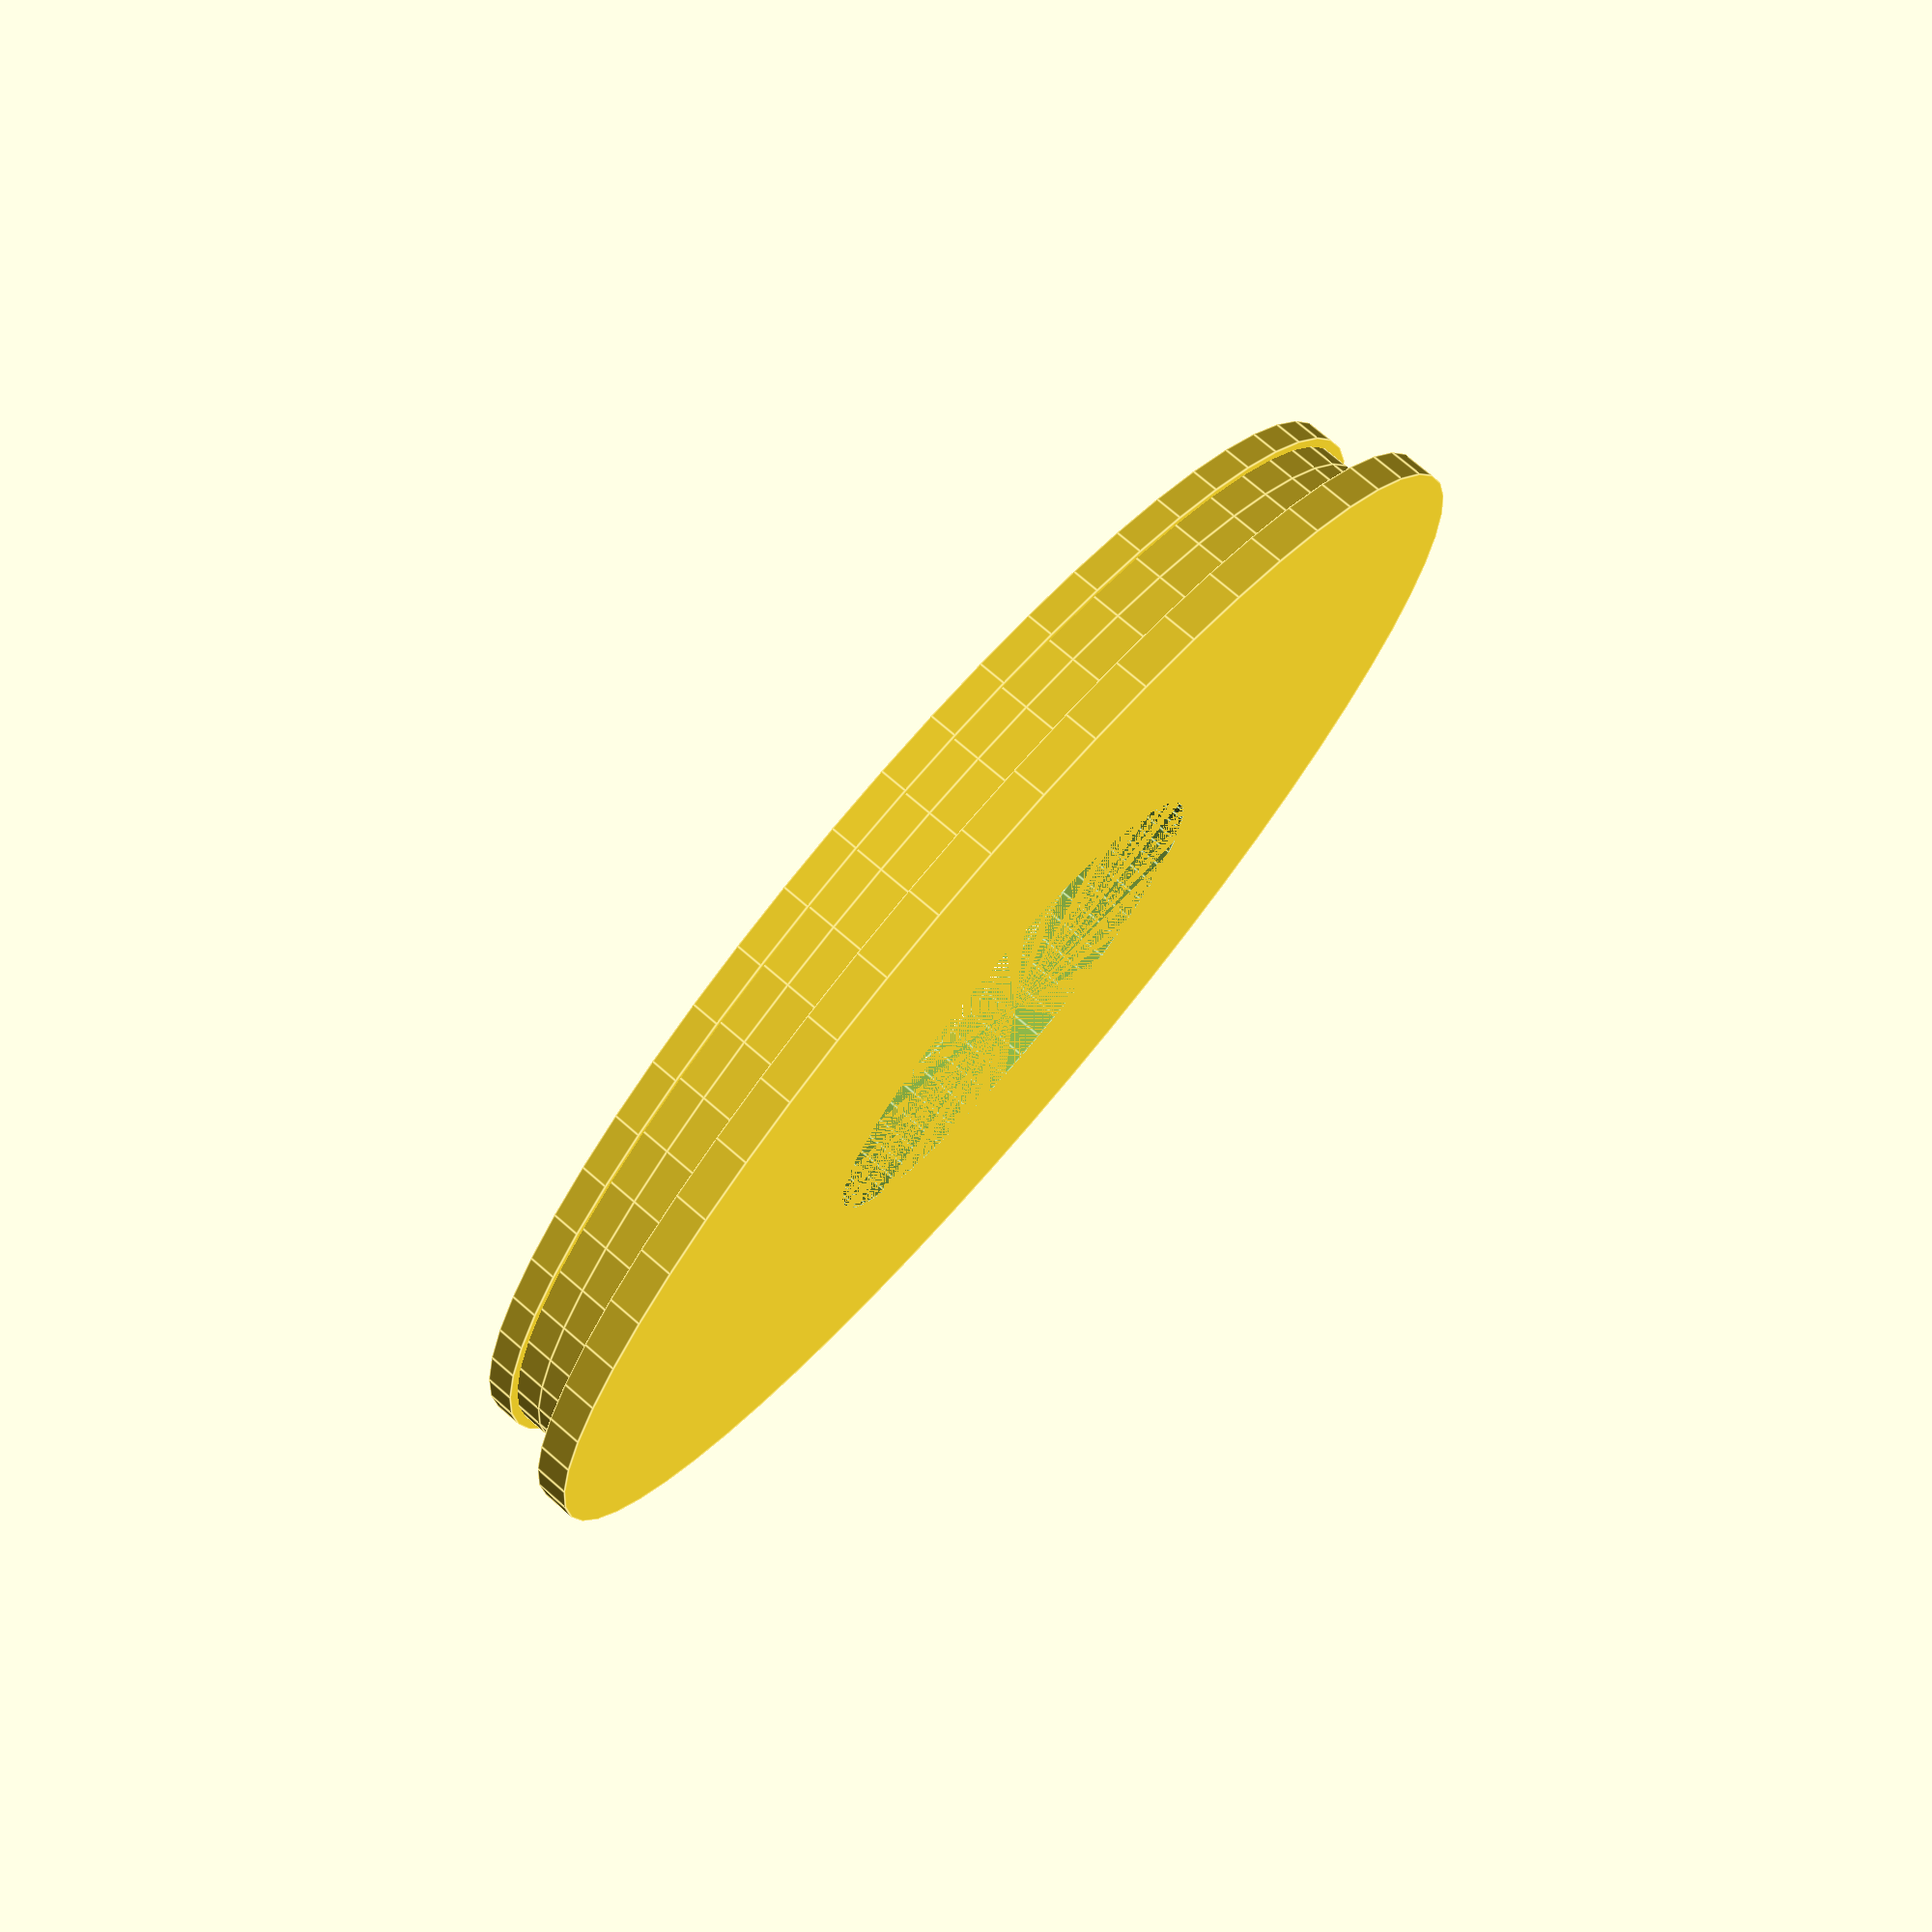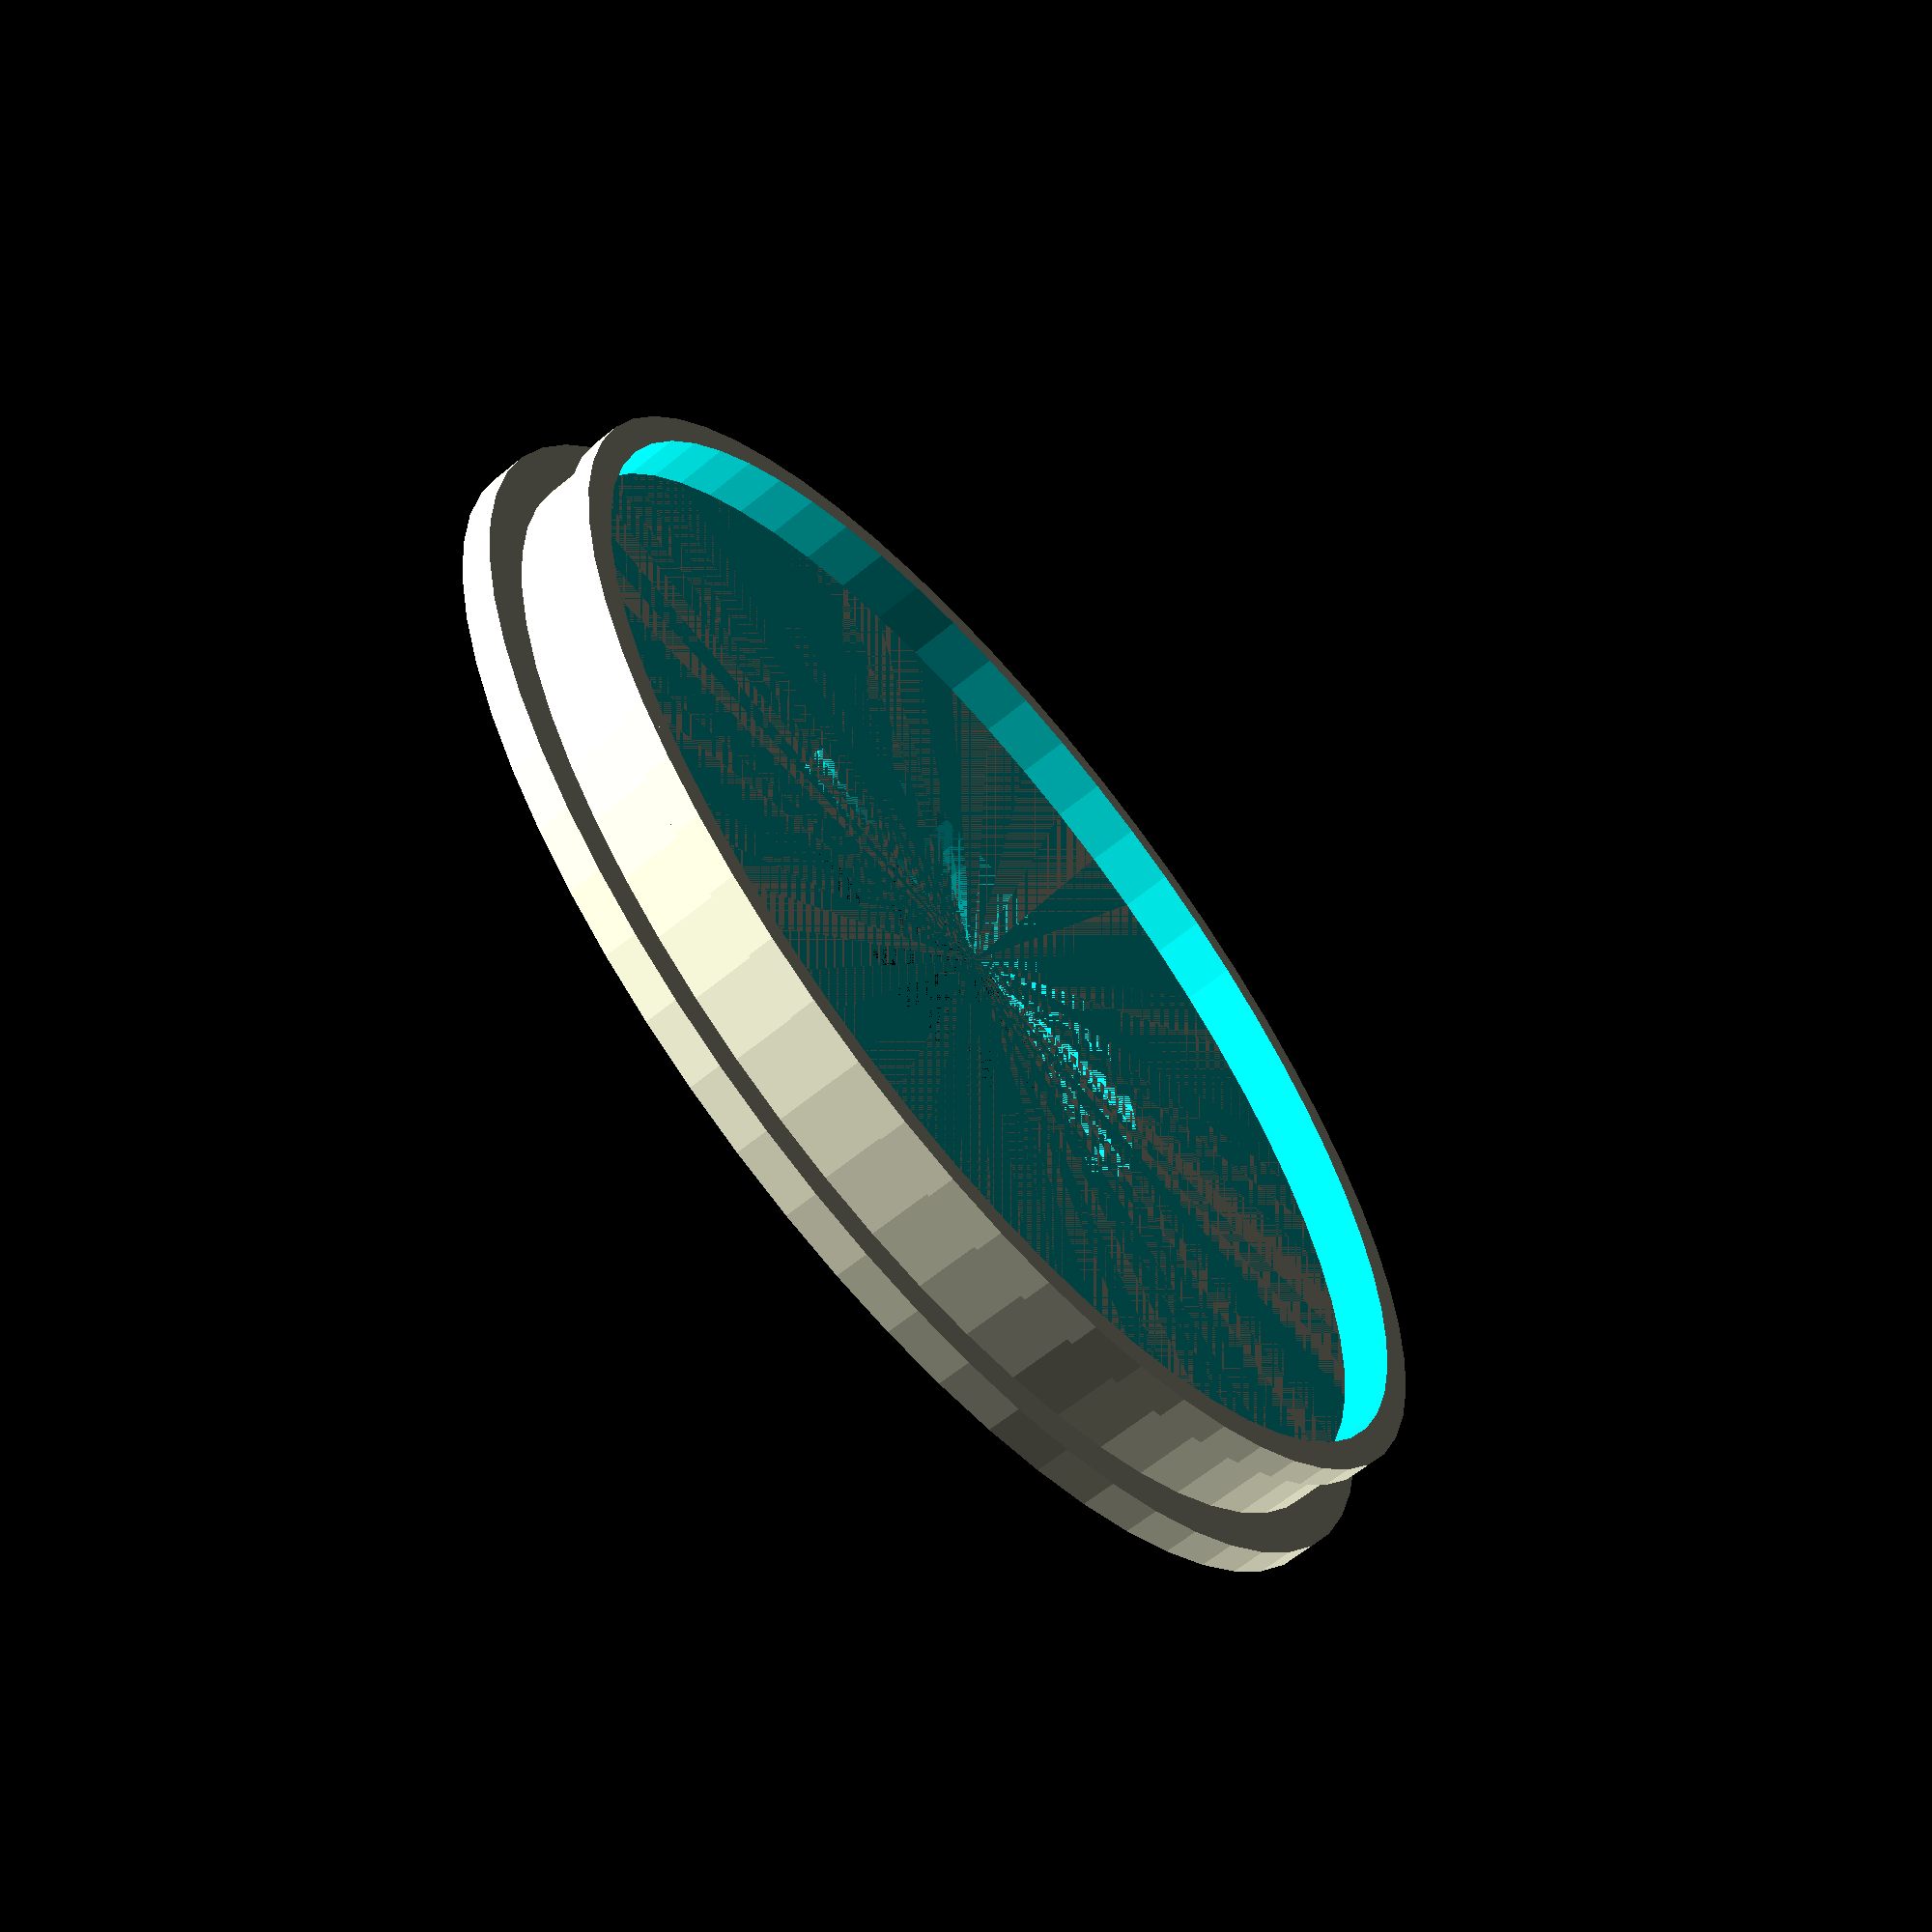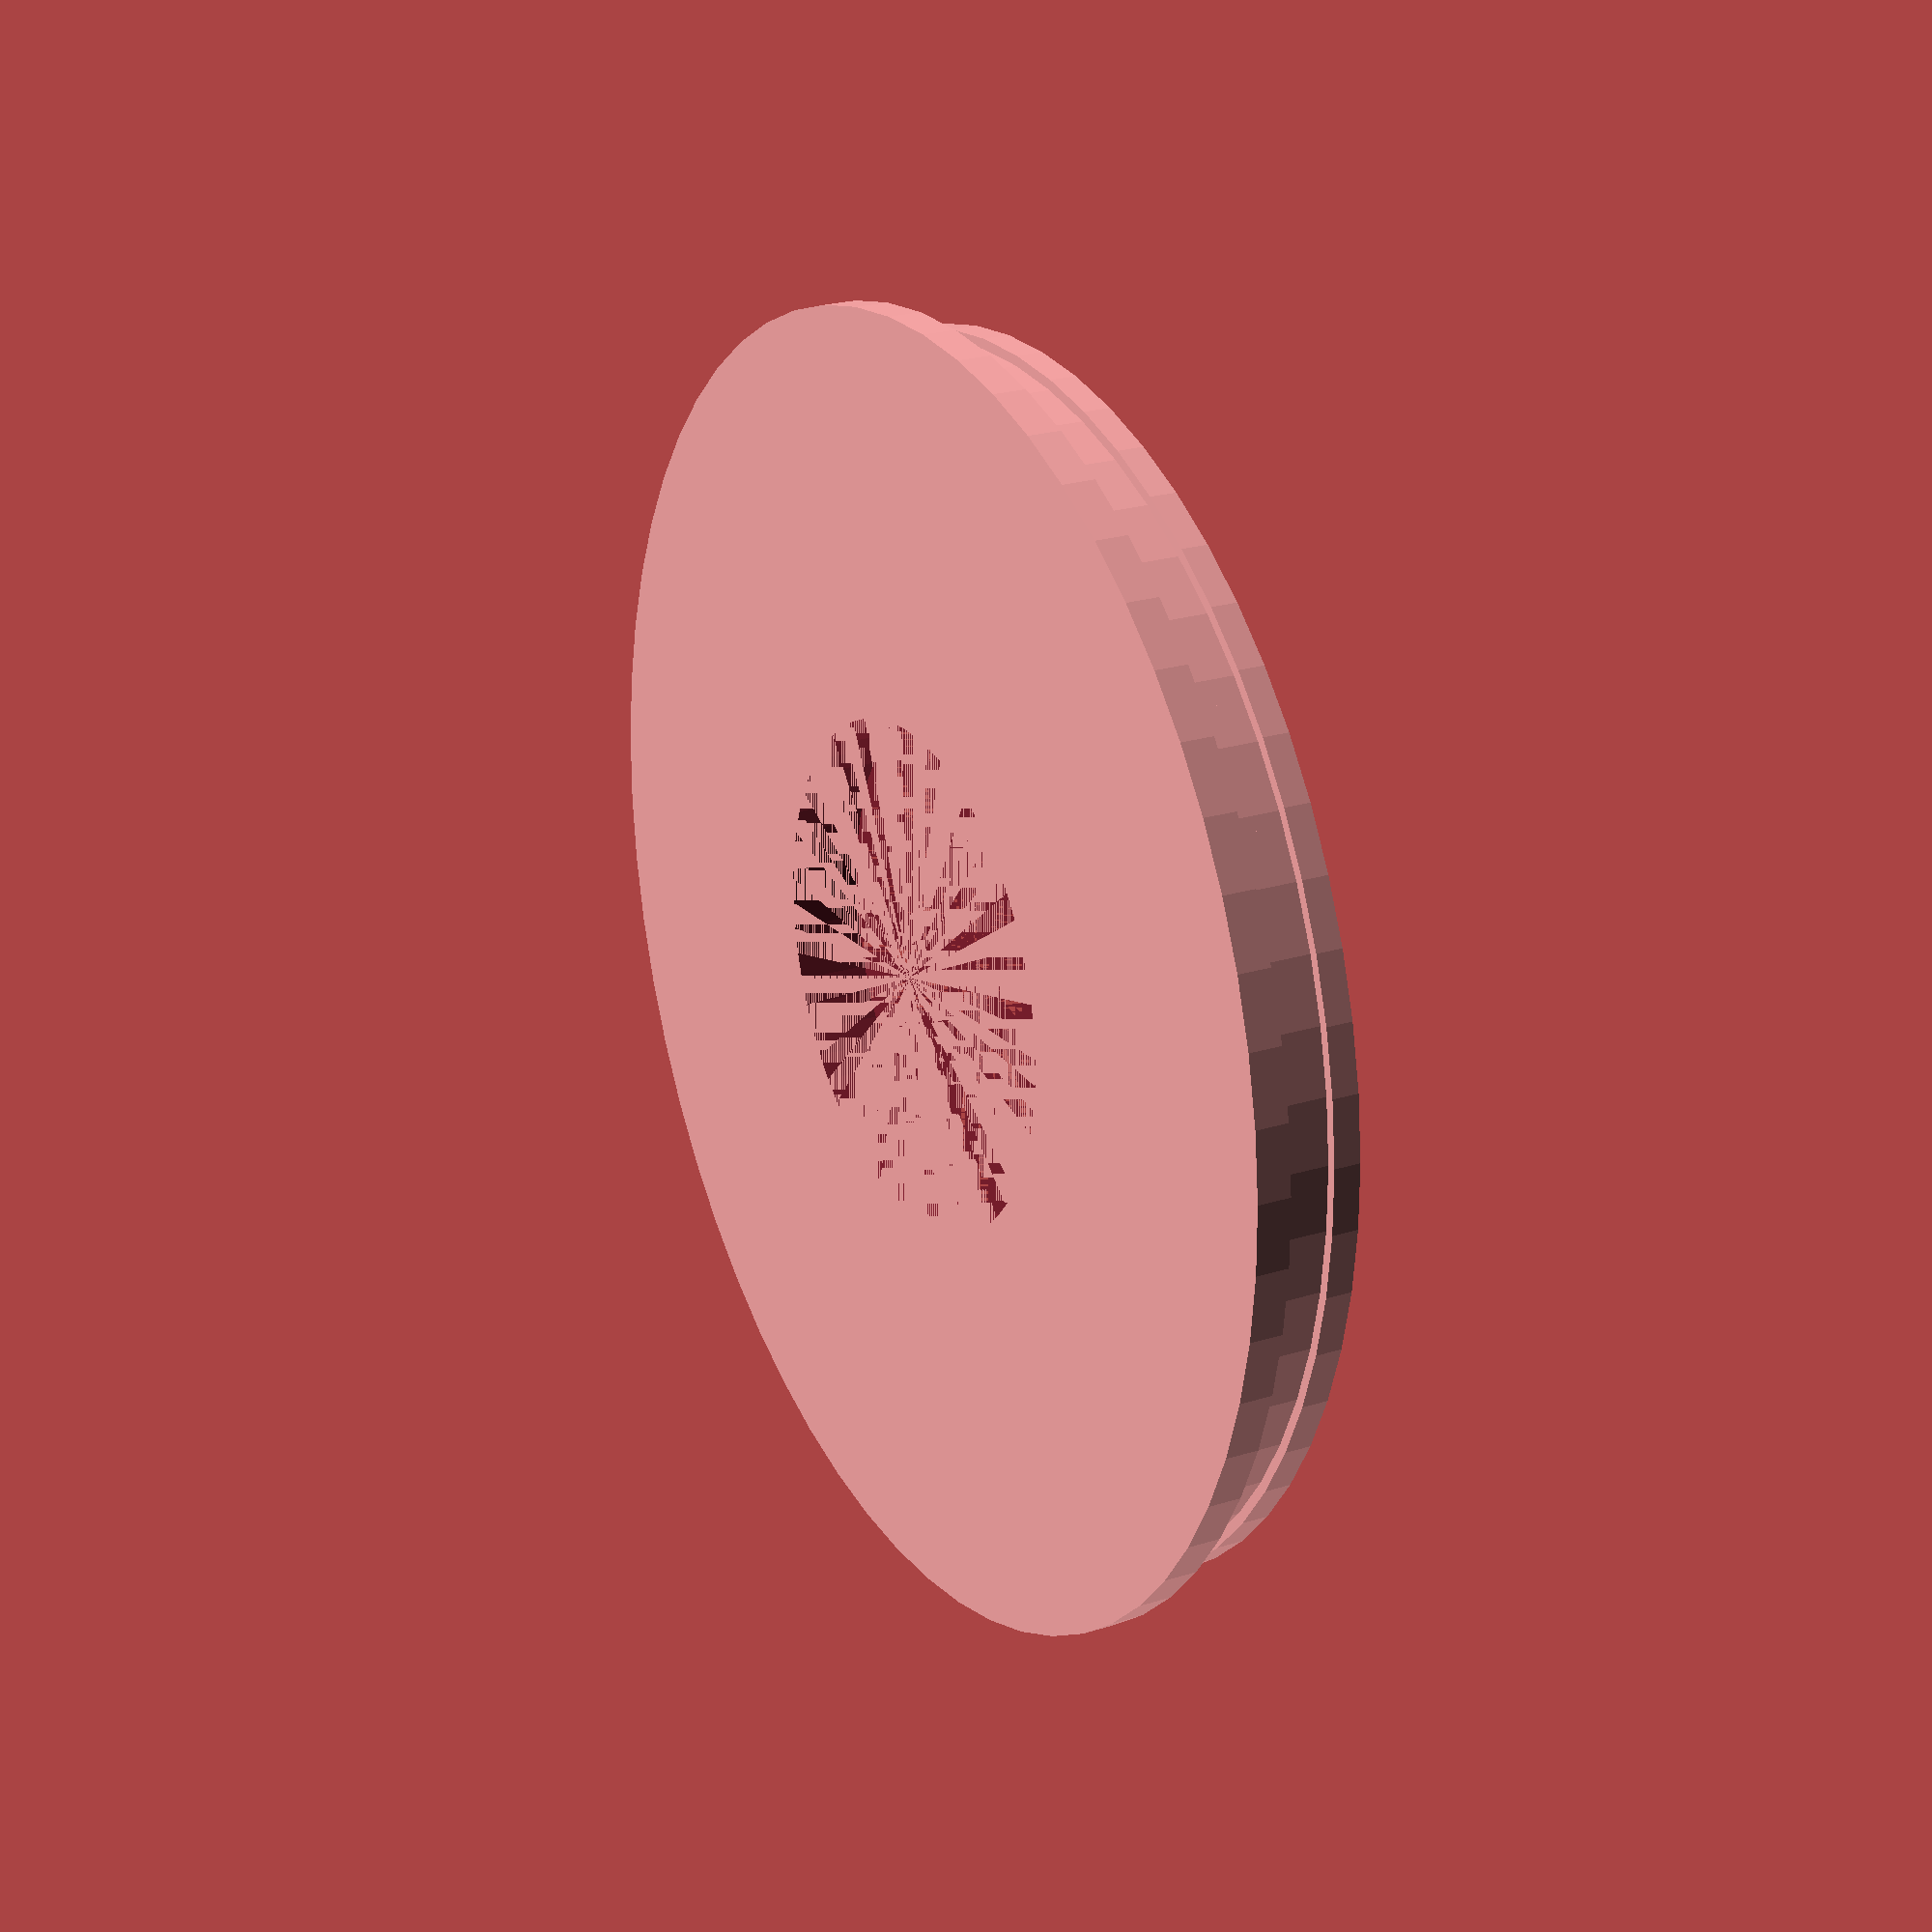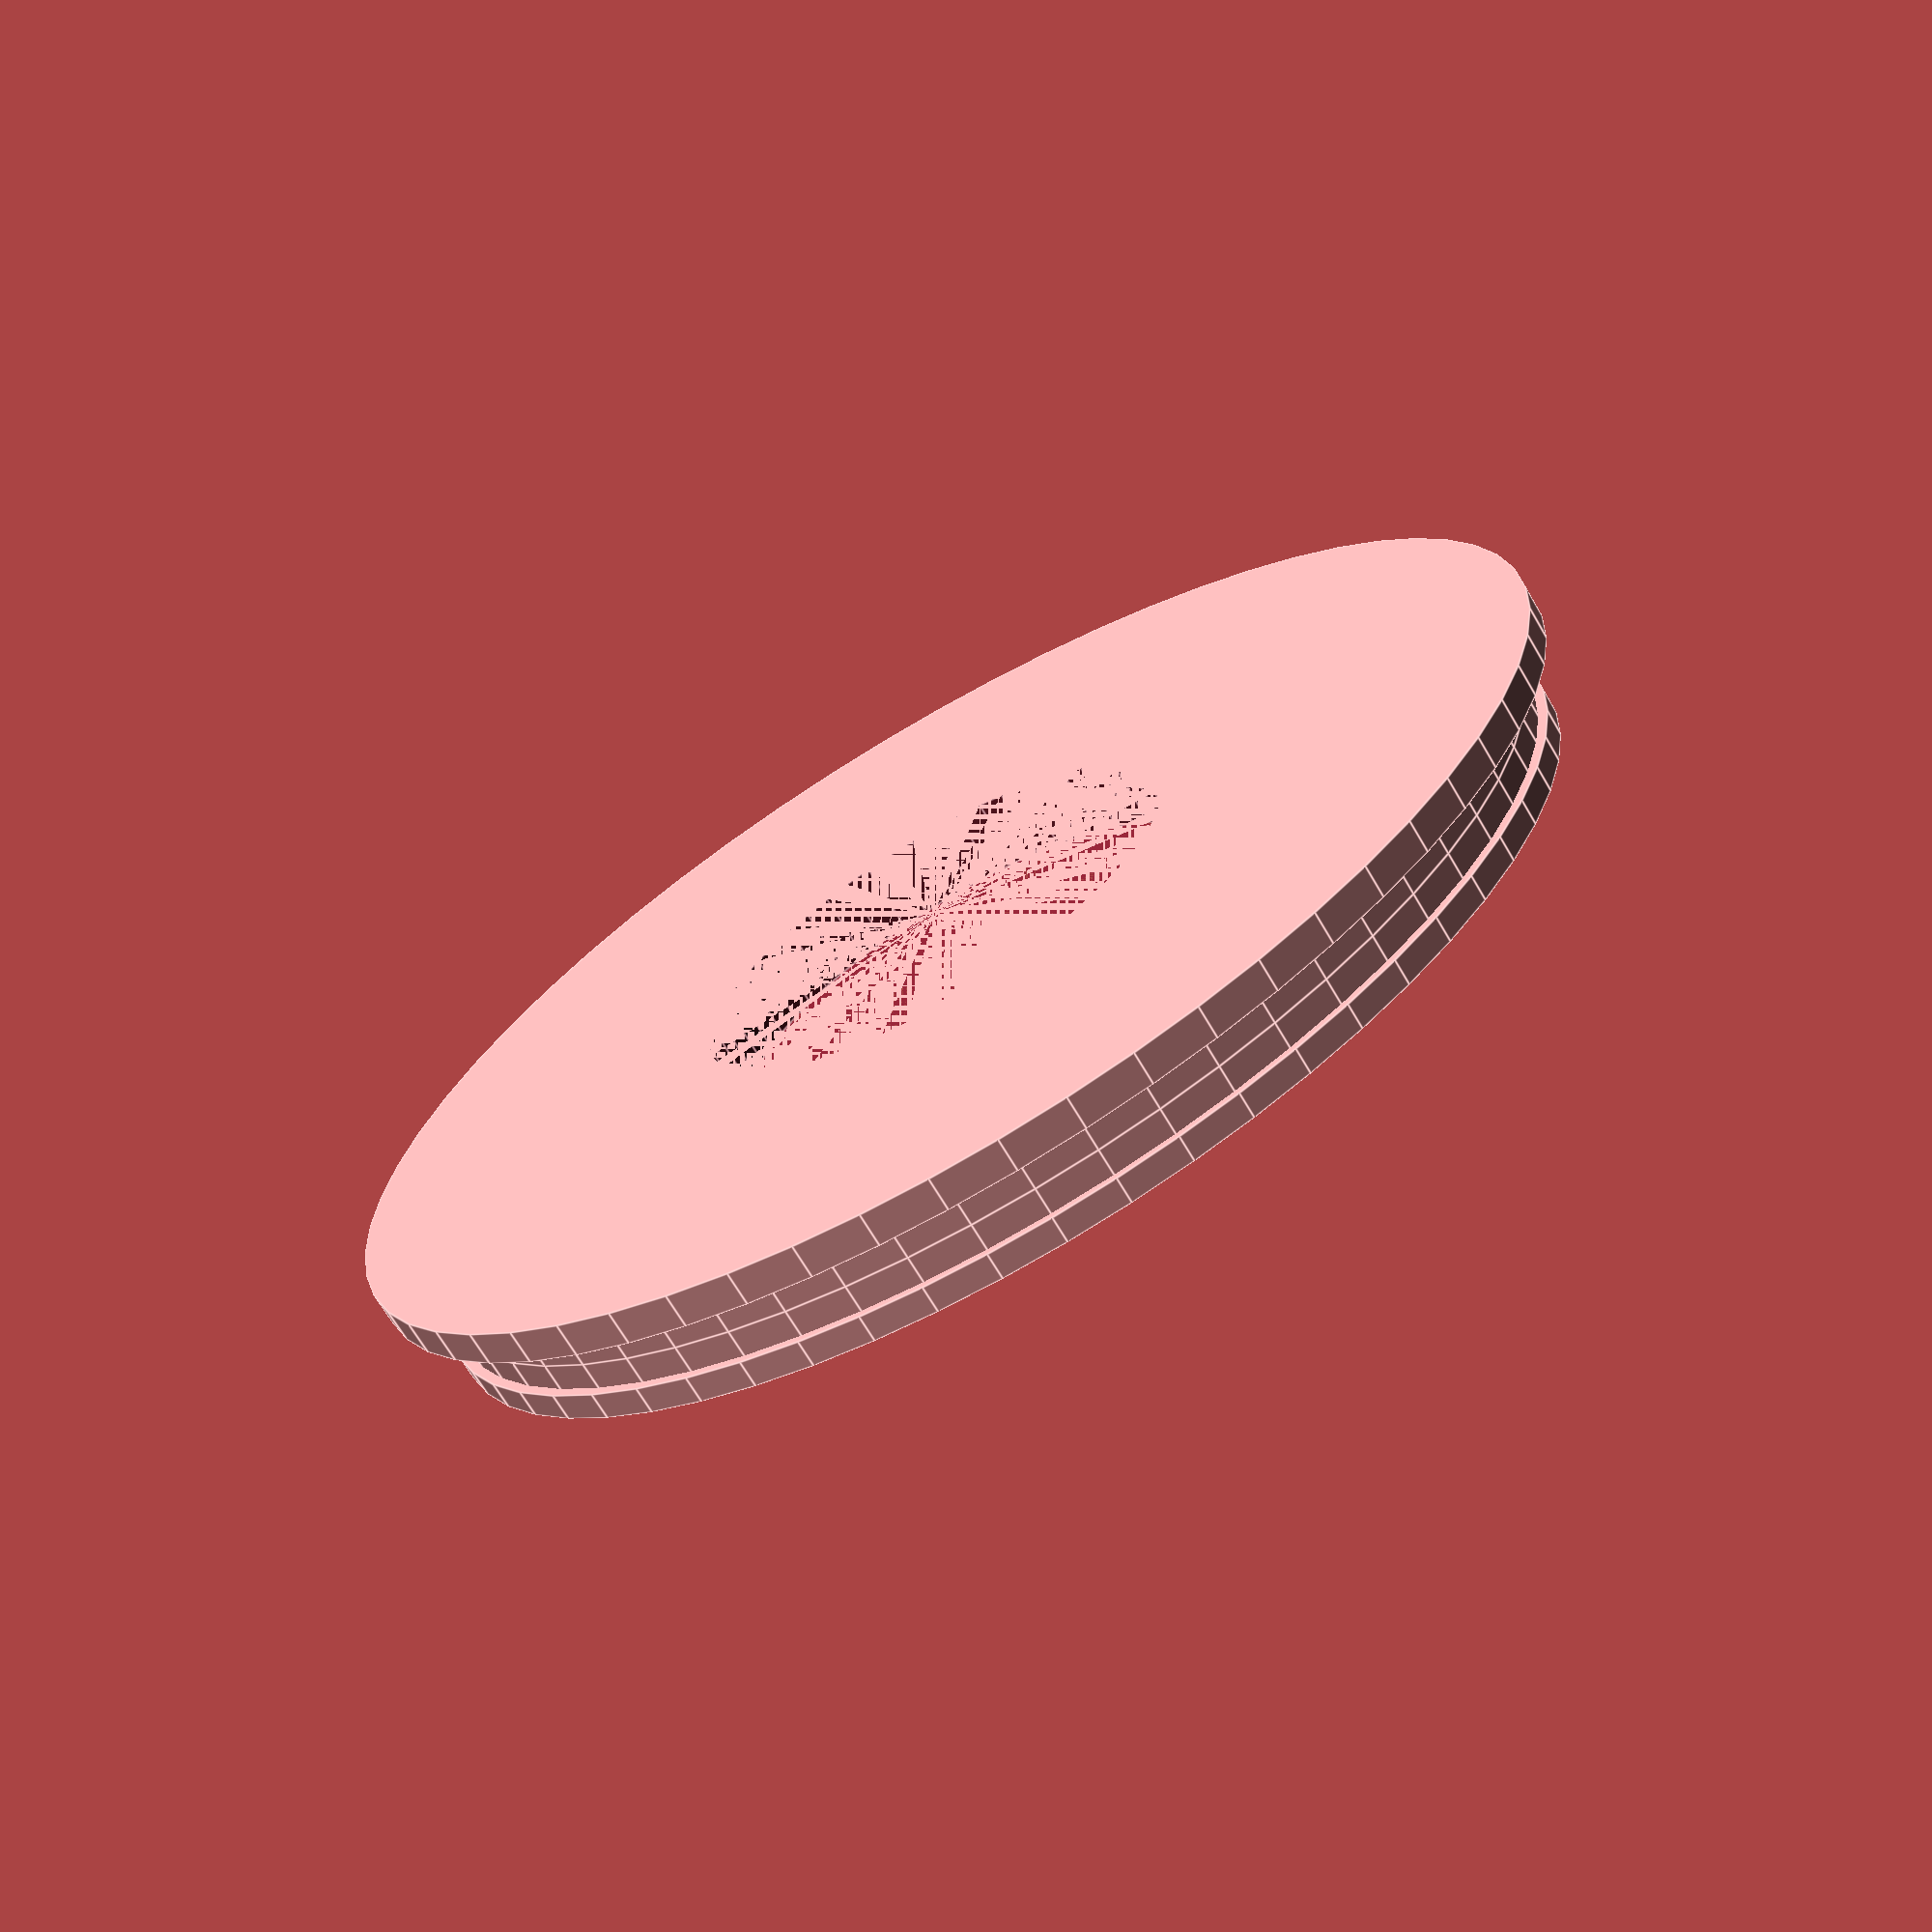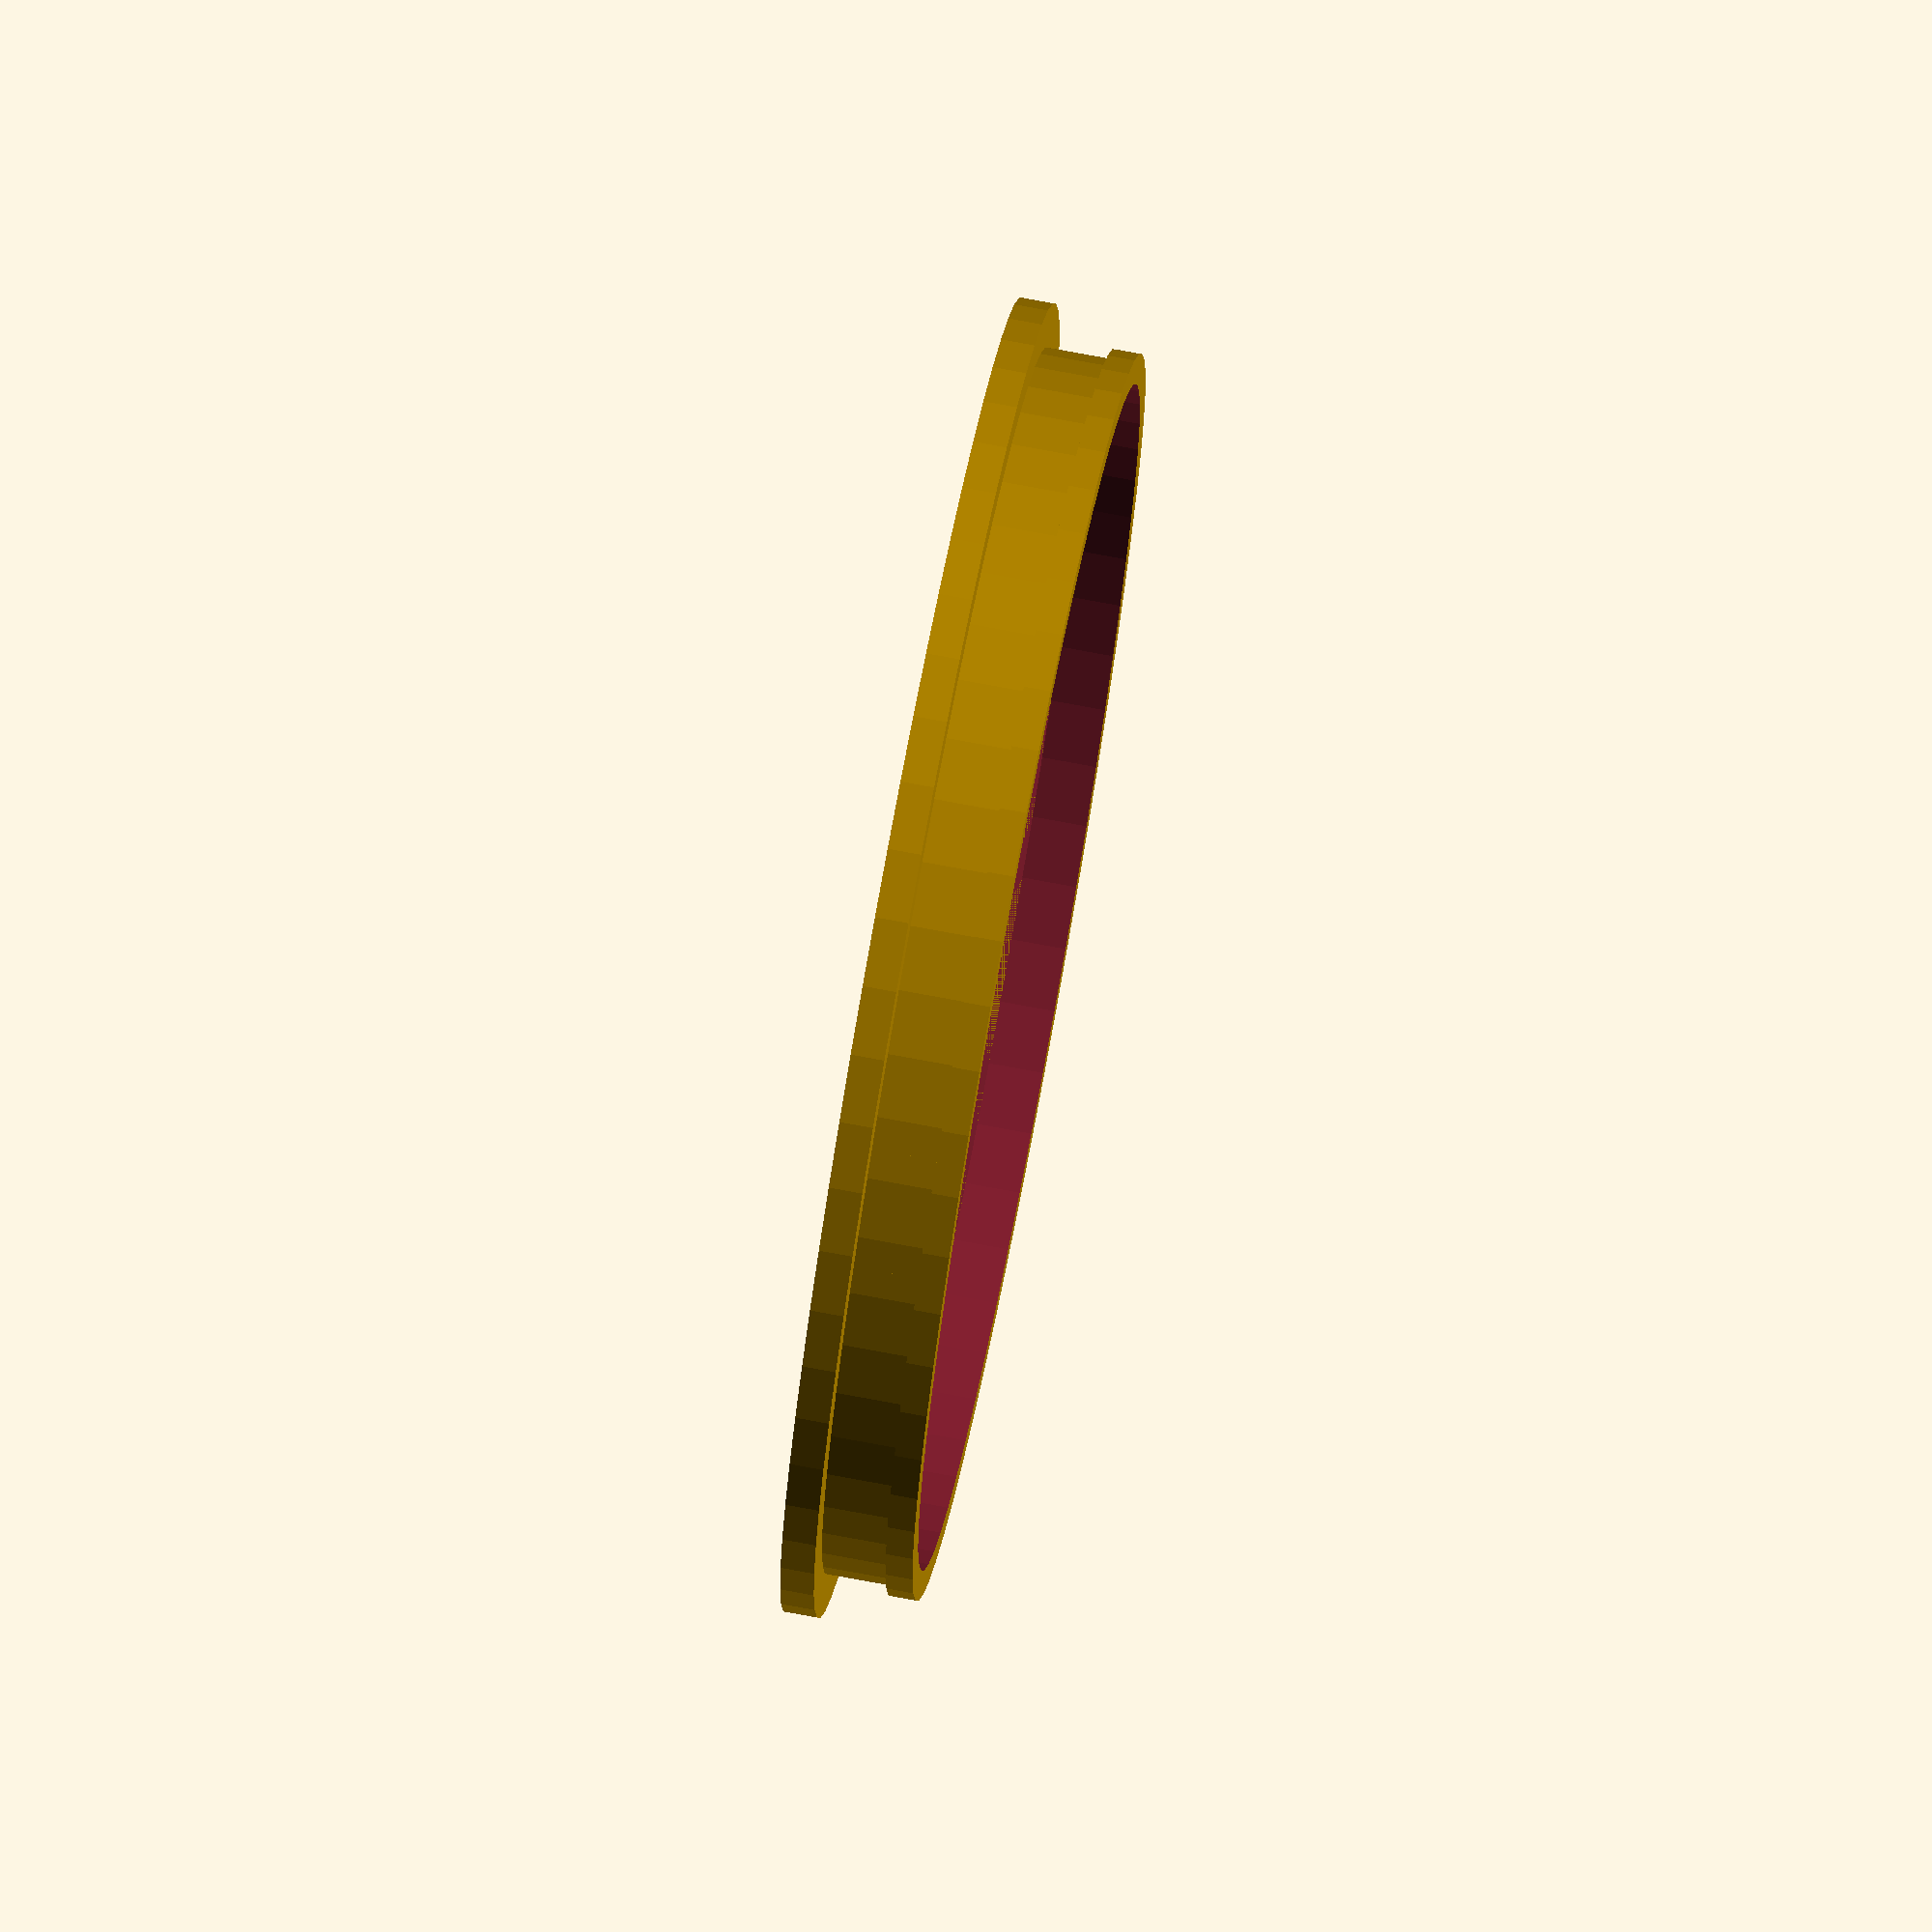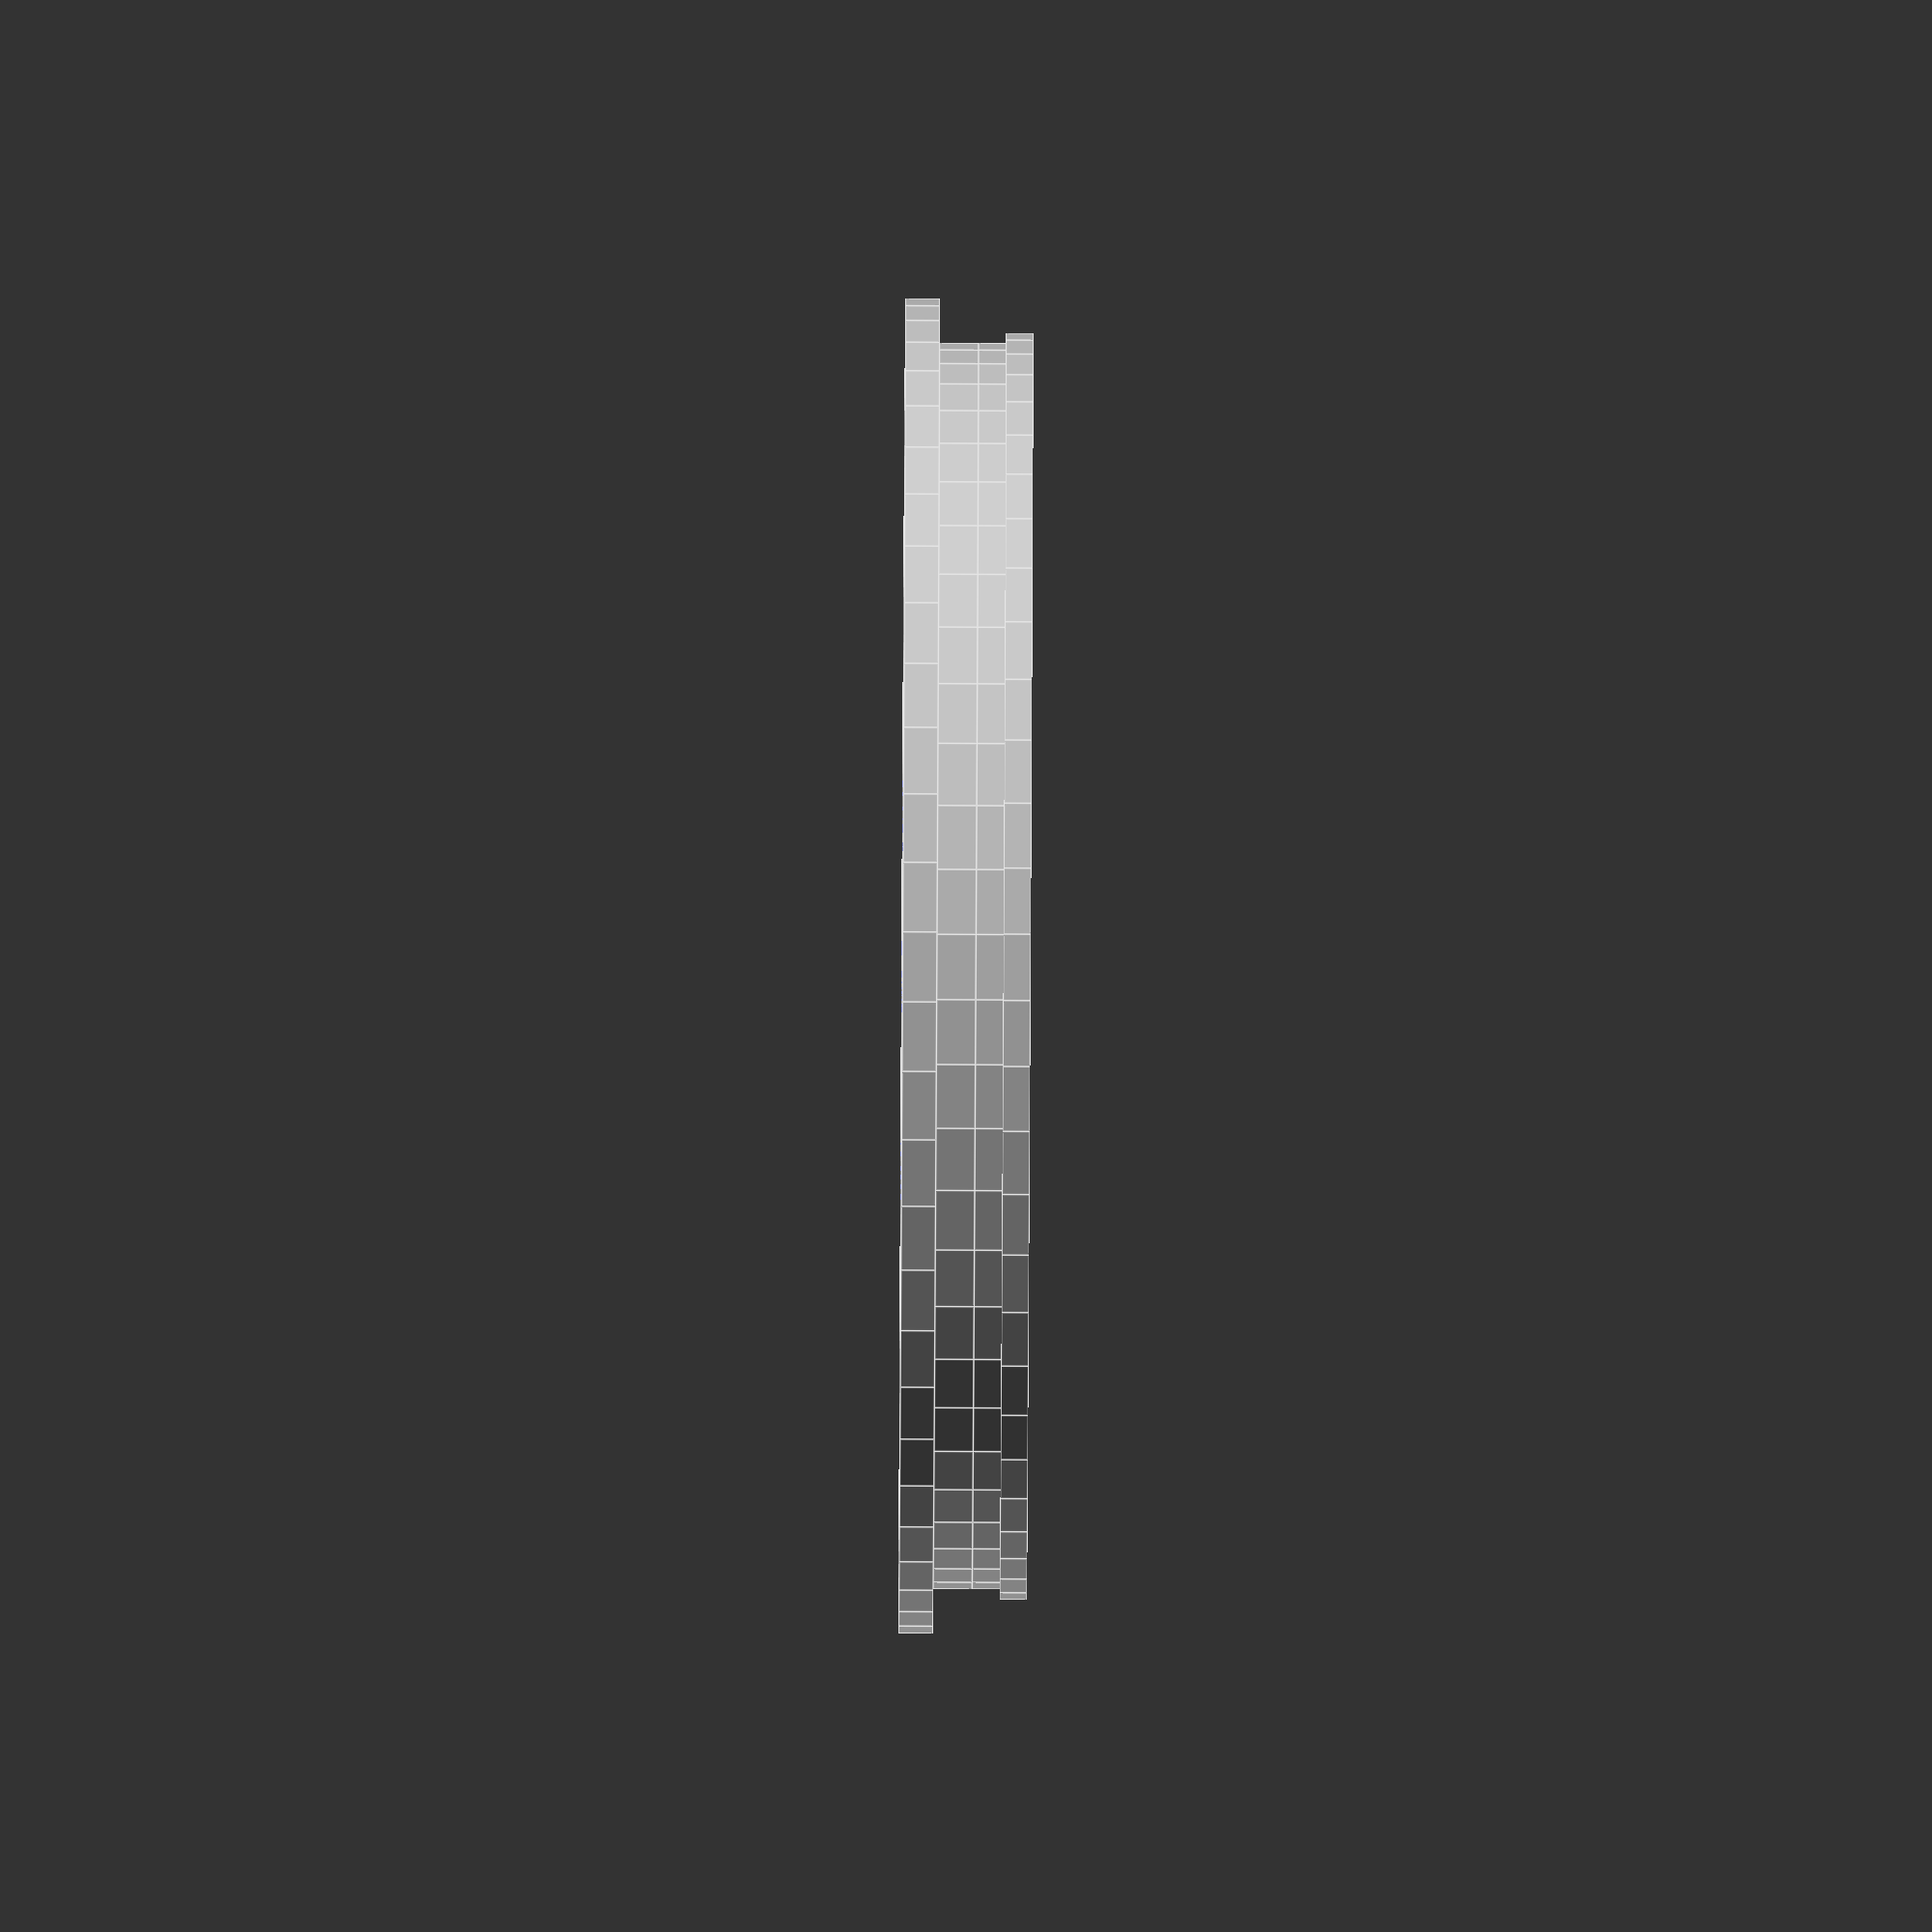
<openscad>
//Bit diameter
in=1.5;
//overhang of tab
tabhang=.75;
//Resolution
res=60;
//Calculation
in2mm=in*25.4;
diatabhang=2*tabhang;

module insert(){
union(){
union(){
    cylinder(2.5, d=97.5, $fn=60);
    translate([0,0,2.5]) cylinder(2.85, d=91, $fn=60);
}
   difference(){ 
       union(){
           translate([0,0,5.35]) cylinder(4, d=91, $fn=res);
           translate([0,0,7.35]) cylinder(2, d=91+diatabhang, $fn=res);
       }
           translate([0,0,5.35]) cylinder(6, d=88, $fn=res); 
}
}
}

difference(){
    insert();
    cylinder(5.35, d=in2mm, $fn=res);
}
</openscad>
<views>
elev=104.5 azim=237.5 roll=49.3 proj=p view=edges
elev=242.7 azim=8.6 roll=230.2 proj=p view=solid
elev=336.9 azim=333.0 roll=242.0 proj=p view=solid
elev=249.3 azim=294.0 roll=329.5 proj=p view=edges
elev=106.2 azim=202.8 roll=259.4 proj=o view=wireframe
elev=78.5 azim=314.4 roll=269.7 proj=o view=edges
</views>
